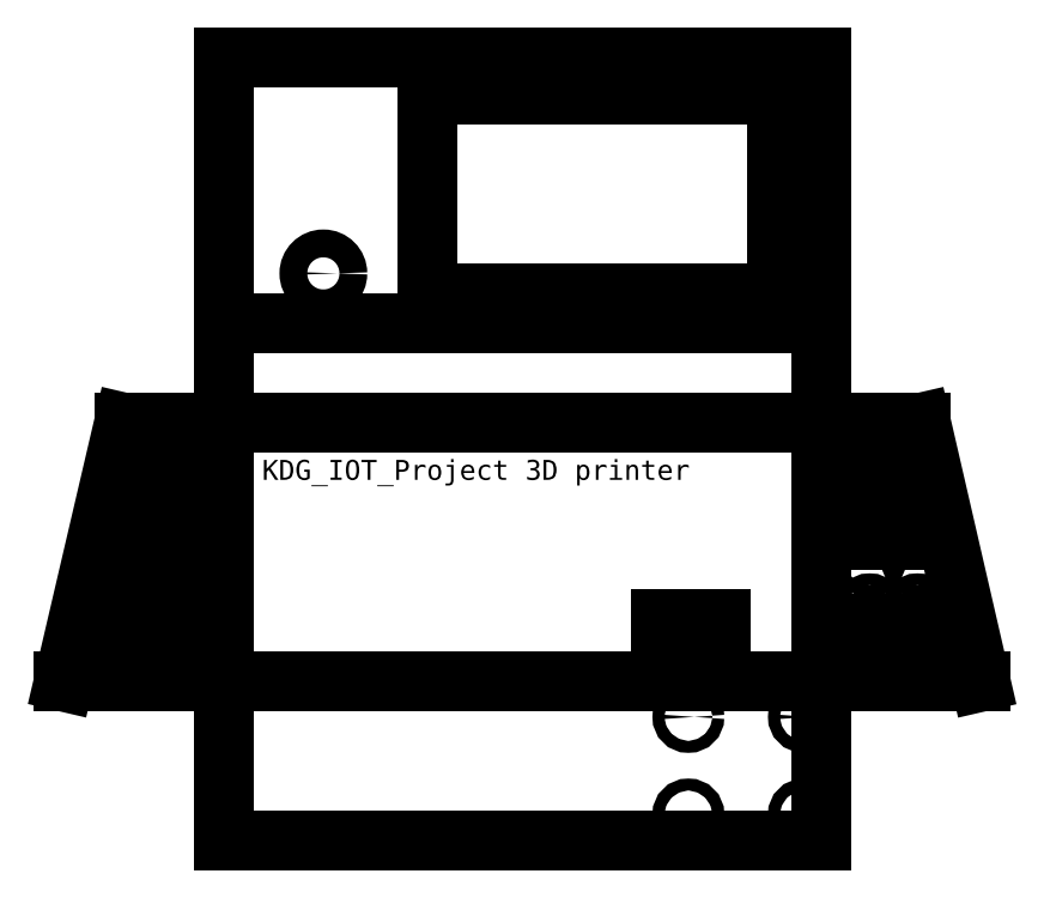
<metadata>
{"format":"dxf","ext":"dxf","renderer":"ezdxf+matplotlib","layout":"modelspace","background":"white","min_lineweight":24,"dpi":150}
</metadata>
<code>
0
SECTION
2
ENTITIES
0
LINE
8
0
10
110.8
20
-341.4
30
0
11
410.8
21
-341.4
31
0
0
LINE
8
0
10
410.8
20
-341.4
30
0
11
410.8
21
-211.4
31
0
0
LINE
8
0
10
410.8
20
-211.4
30
0
11
110.8
21
-211.4
31
0
0
LINE
8
0
10
110.8
20
-211.4
30
0
11
110.8
21
-341.4
31
0
0
LINE
8
0
10
110.8
20
-211.4
30
0
11
410.8
21
-211.4
31
0
0
LINE
8
0
10
410.8
20
-211.4
30
0
11
410.8
21
-161.4
31
0
0
LINE
8
0
10
410.8
20
-161.4
30
0
11
110.8
21
-161.4
31
0
0
LINE
8
0
10
110.8
20
-161.4
30
0
11
110.8
21
-211.4
31
0
0
LINE
8
0
10
110.7
20
-161.2
30
0
11
410.7
21
-161.2
31
0
0
LINE
8
0
10
410.7
20
-161.2
30
0
11
410.7
21
-27.81
31
0
0
LINE
8
0
10
410.7
20
-27.81
30
0
11
110.7
21
-27.81
31
0
0
LINE
8
0
10
110.7
20
-27.81
30
0
11
110.7
21
-161.2
31
0
0
LINE
8
0
10
110.7
20
-421.2
30
0
11
410.7
21
-421.2
31
0
0
LINE
8
0
10
410.7
20
-421.2
30
0
11
410.7
21
-341.2
31
0
0
LINE
8
0
10
410.7
20
-341.2
30
0
11
110.7
21
-341.2
31
0
0
LINE
8
0
10
110.7
20
-341.2
30
0
11
110.7
21
-421.2
31
0
0
LINE
8
0
10
330
20
-330
30
0
11
360
21
-330
31
0
0
LINE
8
0
10
360
20
-330
30
0
11
360
21
-310
31
0
0
LINE
8
0
10
360
20
-310
30
0
11
330
21
-310
31
0
0
LINE
8
0
10
330
20
-310
30
0
11
330
21
-330
31
0
0
LINE
8
0
10
213.3
20
-146.4
30
0
11
388.3
21
-146.4
31
0
0
LINE
8
0
10
388.3
20
-146.4
30
0
11
388.3
21
-46.37
31
0
0
LINE
8
0
10
388.3
20
-46.37
30
0
11
213.3
21
-46.37
31
0
0
LINE
8
0
10
213.3
20
-46.37
30
0
11
213.3
21
-146.4
31
0
0
CIRCLE
8
0
10
160.8
20
-136.4
30
0
40
7
0
CIRCLE
8
0
10
344
20
-359
30
0
40
3
0
CIRCLE
8
0
10
402
20
-359
30
0
40
3
0
CIRCLE
8
0
10
402
20
-408
30
0
40
3
0
CIRCLE
8
0
10
344
20
-408
30
0
40
3
0
LINE
8
0
10
410.7
20
-341.4
30
0
11
490.7
21
-341.4
31
0
0
LINE
8
0
10
30.45
20
-341.3
30
0
11
110.4
21
-341.3
31
0
0
LINE
8
0
10
110.8
20
-211.4
30
0
11
60.76
21
-211.4
31
0
0
LINE
8
0
10
410.8
20
-211.4
30
0
11
460.8
21
-211.4
31
0
0
LINE
8
0
10
60.76
20
-211.4
30
0
11
30.45
21
-341.3
31
0
0
LINE
8
0
10
456.1
20
-270.2
30
0
11
458.1
21
-270.2
31
0
0
LINE
8
0
10
458.1
20
-270.2
30
0
11
458.1
21
-220.2
31
0
0
LINE
8
0
10
458.1
20
-220.2
30
0
11
456.1
21
-220.2
31
0
0
LINE
8
0
10
456.1
20
-220.2
30
0
11
456.1
21
-270.2
31
0
0
LINE
8
0
10
451.1
20
-270.2
30
0
11
453.1
21
-270.2
31
0
0
LINE
8
0
10
453.1
20
-270.2
30
0
11
453.1
21
-220.2
31
0
0
LINE
8
0
10
453.1
20
-220.2
30
0
11
451.1
21
-220.2
31
0
0
LINE
8
0
10
451.1
20
-220.2
30
0
11
451.1
21
-270.2
31
0
0
LINE
8
0
10
446.1
20
-270.2
30
0
11
448.1
21
-270.2
31
0
0
LINE
8
0
10
448.1
20
-270.2
30
0
11
448.1
21
-220.2
31
0
0
LINE
8
0
10
448.1
20
-220.2
30
0
11
446.1
21
-220.2
31
0
0
LINE
8
0
10
446.1
20
-220.2
30
0
11
446.1
21
-270.2
31
0
0
LINE
8
0
10
441.1
20
-270.2
30
0
11
443.1
21
-270.2
31
0
0
LINE
8
0
10
443.1
20
-270.2
30
0
11
443.1
21
-220.2
31
0
0
LINE
8
0
10
443.1
20
-220.2
30
0
11
441.1
21
-220.2
31
0
0
LINE
8
0
10
441.1
20
-220.2
30
0
11
441.1
21
-270.2
31
0
0
LINE
8
0
10
436.1
20
-270.2
30
0
11
438.1
21
-270.2
31
0
0
LINE
8
0
10
438.1
20
-270.2
30
0
11
438.1
21
-220.2
31
0
0
LINE
8
0
10
438.1
20
-220.2
30
0
11
436.1
21
-220.2
31
0
0
LINE
8
0
10
436.1
20
-220.2
30
0
11
436.1
21
-270.2
31
0
0
LINE
8
0
10
431.1
20
-270.2
30
0
11
433.1
21
-270.2
31
0
0
LINE
8
0
10
433.1
20
-270.2
30
0
11
433.1
21
-220.2
31
0
0
LINE
8
0
10
433.1
20
-220.2
30
0
11
431.1
21
-220.2
31
0
0
LINE
8
0
10
431.1
20
-220.2
30
0
11
431.1
21
-270.2
31
0
0
LINE
8
0
10
426.1
20
-270.2
30
0
11
428.1
21
-270.2
31
0
0
LINE
8
0
10
428.1
20
-270.2
30
0
11
428.1
21
-220.2
31
0
0
LINE
8
0
10
428.1
20
-220.2
30
0
11
426.1
21
-220.2
31
0
0
LINE
8
0
10
426.1
20
-220.2
30
0
11
426.1
21
-270.2
31
0
0
LINE
8
0
10
421.1
20
-270.2
30
0
11
423.1
21
-270.2
31
0
0
LINE
8
0
10
423.1
20
-270.2
30
0
11
423.1
21
-220.2
31
0
0
LINE
8
0
10
423.1
20
-220.2
30
0
11
421.1
21
-220.2
31
0
0
LINE
8
0
10
421.1
20
-220.2
30
0
11
421.1
21
-270.2
31
0
0
LINE
8
0
10
416.1
20
-270.2
30
0
11
418.1
21
-270.2
31
0
0
LINE
8
0
10
418.1
20
-270.2
30
0
11
418.1
21
-220.2
31
0
0
LINE
8
0
10
418.1
20
-220.2
30
0
11
416.1
21
-220.2
31
0
0
LINE
8
0
10
416.1
20
-220.2
30
0
11
416.1
21
-270.2
31
0
0
LINE
8
0
10
103
20
-275
30
0
11
105
21
-275
31
0
0
LINE
8
0
10
105
20
-275
30
0
11
105
21
-225
31
0
0
LINE
8
0
10
105
20
-225
30
0
11
103
21
-225
31
0
0
LINE
8
0
10
103
20
-225
30
0
11
103
21
-275
31
0
0
LINE
8
0
10
98
20
-275
30
0
11
100
21
-275
31
0
0
LINE
8
0
10
100
20
-275
30
0
11
100
21
-225
31
0
0
LINE
8
0
10
100
20
-225
30
0
11
98
21
-225
31
0
0
LINE
8
0
10
98
20
-225
30
0
11
98
21
-275
31
0
0
LINE
8
0
10
93
20
-275
30
0
11
95
21
-275
31
0
0
LINE
8
0
10
95
20
-275
30
0
11
95
21
-225
31
0
0
LINE
8
0
10
95
20
-225
30
0
11
93
21
-225
31
0
0
LINE
8
0
10
93
20
-225
30
0
11
93
21
-275
31
0
0
LINE
8
0
10
88
20
-275
30
0
11
90
21
-275
31
0
0
LINE
8
0
10
90
20
-275
30
0
11
90
21
-225
31
0
0
LINE
8
0
10
90
20
-225
30
0
11
88
21
-225
31
0
0
LINE
8
0
10
88
20
-225
30
0
11
88
21
-275
31
0
0
LINE
8
0
10
83
20
-275
30
0
11
85
21
-275
31
0
0
LINE
8
0
10
85
20
-275
30
0
11
85
21
-225
31
0
0
LINE
8
0
10
85
20
-225
30
0
11
83
21
-225
31
0
0
LINE
8
0
10
83
20
-225
30
0
11
83
21
-275
31
0
0
LINE
8
0
10
78
20
-275
30
0
11
80
21
-275
31
0
0
LINE
8
0
10
80
20
-275
30
0
11
80
21
-225
31
0
0
LINE
8
0
10
80
20
-225
30
0
11
78
21
-225
31
0
0
LINE
8
0
10
78
20
-225
30
0
11
78
21
-275
31
0
0
LINE
8
0
10
73
20
-275
30
0
11
75
21
-275
31
0
0
LINE
8
0
10
75
20
-275
30
0
11
75
21
-225
31
0
0
LINE
8
0
10
75
20
-225
30
0
11
73
21
-225
31
0
0
LINE
8
0
10
73
20
-225
30
0
11
73
21
-275
31
0
0
LINE
8
0
10
68
20
-275
30
0
11
70
21
-275
31
0
0
LINE
8
0
10
70
20
-275
30
0
11
70
21
-225
31
0
0
LINE
8
0
10
70
20
-225
30
0
11
68
21
-225
31
0
0
LINE
8
0
10
68
20
-225
30
0
11
68
21
-275
31
0
0
LINE
8
0
10
63
20
-275
30
0
11
65
21
-275
31
0
0
LINE
8
0
10
65
20
-275
30
0
11
65
21
-225
31
0
0
LINE
8
0
10
65
20
-225
30
0
11
63
21
-225
31
0
0
LINE
8
0
10
63
20
-225
30
0
11
63
21
-275
31
0
0
LINE
8
0
10
460.8
20
-211.4
30
0
11
490.7
21
-341.4
31
0
0
MTEXT
8
0
10
130
20
-230
30
0
40
10
41
0
46
0
71
     1
72
     1
1
KDG_IOT_Project 3D printer
7
textstyle11
73
     1
44
1
0
CIRCLE
8
0
10
435
20
-281
30
0
40
3
0
CIRCLE
8
0
10
459
20
-281
30
0
40
3
0
CIRCLE
8
0
10
459
20
-305
30
0
40
3
0
CIRCLE
8
0
10
435
20
-305
30
0
40
3
0
LINE
8
0
10
420
20
-332
30
0
11
478
21
-332
31
0
0
LINE
8
0
10
478
20
-332
30
0
11
478
21
-312
31
0
0
LINE
8
0
10
478
20
-312
30
0
11
420
21
-312
31
0
0
LINE
8
0
10
420
20
-312
30
0
11
420
21
-332
31
0
0
LINE
8
0
10
103
20
-335
30
0
11
105
21
-335
31
0
0
LINE
8
0
10
105
20
-335
30
0
11
105
21
-285
31
0
0
LINE
8
0
10
105
20
-285
30
0
11
103
21
-285
31
0
0
LINE
8
0
10
103
20
-285
30
0
11
103
21
-335
31
0
0
LINE
8
0
10
98
20
-335
30
0
11
100
21
-335
31
0
0
LINE
8
0
10
100
20
-335
30
0
11
100
21
-285
31
0
0
LINE
8
0
10
100
20
-285
30
0
11
98
21
-285
31
0
0
LINE
8
0
10
98
20
-285
30
0
11
98
21
-335
31
0
0
LINE
8
0
10
93
20
-335
30
0
11
95
21
-335
31
0
0
LINE
8
0
10
95
20
-335
30
0
11
95
21
-285
31
0
0
LINE
8
0
10
95
20
-285
30
0
11
93
21
-285
31
0
0
LINE
8
0
10
93
20
-285
30
0
11
93
21
-335
31
0
0
LINE
8
0
10
88
20
-335
30
0
11
90
21
-335
31
0
0
LINE
8
0
10
90
20
-335
30
0
11
90
21
-285
31
0
0
LINE
8
0
10
90
20
-285
30
0
11
88
21
-285
31
0
0
LINE
8
0
10
88
20
-285
30
0
11
88
21
-335
31
0
0
LINE
8
0
10
83
20
-335
30
0
11
85
21
-335
31
0
0
LINE
8
0
10
85
20
-335
30
0
11
85
21
-285
31
0
0
LINE
8
0
10
85
20
-285
30
0
11
83
21
-285
31
0
0
LINE
8
0
10
83
20
-285
30
0
11
83
21
-335
31
0
0
LINE
8
0
10
78
20
-335
30
0
11
80
21
-335
31
0
0
LINE
8
0
10
80
20
-335
30
0
11
80
21
-285
31
0
0
LINE
8
0
10
80
20
-285
30
0
11
78
21
-285
31
0
0
LINE
8
0
10
78
20
-285
30
0
11
78
21
-335
31
0
0
LINE
8
0
10
73
20
-335
30
0
11
75
21
-335
31
0
0
LINE
8
0
10
75
20
-335
30
0
11
75
21
-285
31
0
0
LINE
8
0
10
75
20
-285
30
0
11
73
21
-285
31
0
0
LINE
8
0
10
73
20
-285
30
0
11
73
21
-335
31
0
0
LINE
8
0
10
68
20
-335
30
0
11
70
21
-335
31
0
0
LINE
8
0
10
70
20
-335
30
0
11
70
21
-285
31
0
0
LINE
8
0
10
70
20
-285
30
0
11
68
21
-285
31
0
0
LINE
8
0
10
68
20
-285
30
0
11
68
21
-335
31
0
0
LINE
8
0
10
63
20
-335
30
0
11
65
21
-335
31
0
0
LINE
8
0
10
65
20
-335
30
0
11
65
21
-285
31
0
0
LINE
8
0
10
65
20
-285
30
0
11
63
21
-285
31
0
0
LINE
8
0
10
63
20
-285
30
0
11
63
21
-335
31
0
0
LINE
8
0
10
58
20
-335
30
0
11
60
21
-335
31
0
0
LINE
8
0
10
60
20
-335
30
0
11
60
21
-285
31
0
0
LINE
8
0
10
60
20
-285
30
0
11
58
21
-285
31
0
0
LINE
8
0
10
58
20
-285
30
0
11
58
21
-335
31
0
0
LINE
8
0
10
53
20
-335
30
0
11
55
21
-335
31
0
0
LINE
8
0
10
55
20
-335
30
0
11
55
21
-285
31
0
0
LINE
8
0
10
55
20
-285
30
0
11
53
21
-285
31
0
0
LINE
8
0
10
53
20
-285
30
0
11
53
21
-335
31
0
0
VIEWPORT
8
0
10
128.5
20
97.5
30
0
40
314.2
41
222.2
68
     1
69
     1
12
128.5
22
97.5
13
0
23
0
14
10
24
10
15
10
25
10
16
0
26
0
36
1
17
0
27
0
37
0
42
50
43
0
44
0
45
222.2
50
0
51
0
72
   100
90
   557152
1

281
     0
71
     1
74
     0
110
0
120
0
130
0
111
1
121
0
131
0
112
0
122
1
132
0
79
     0
146
0
170
     0
61
     5
348
27E
292
     1
282
     1
141
0
142
0
63
   256
361
332
0
ENDSEC
0
EOF

</code>
